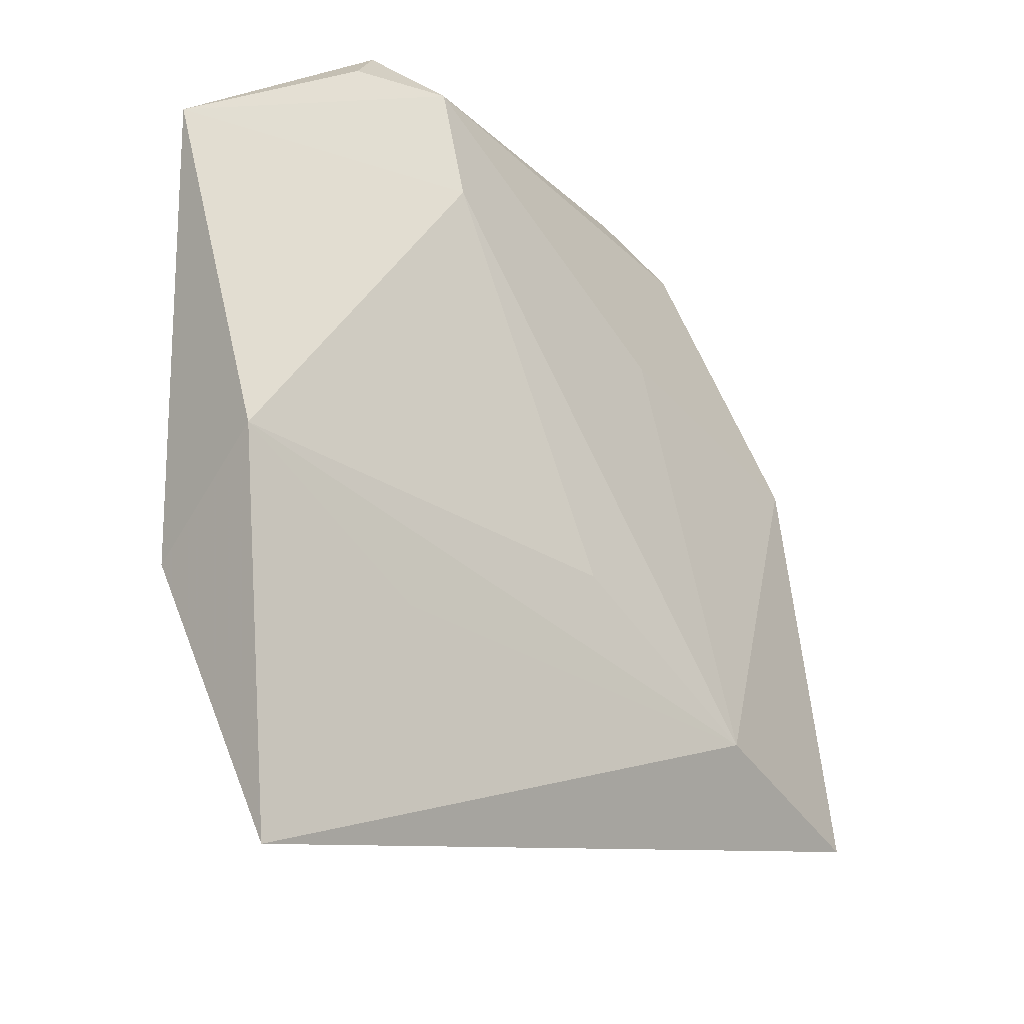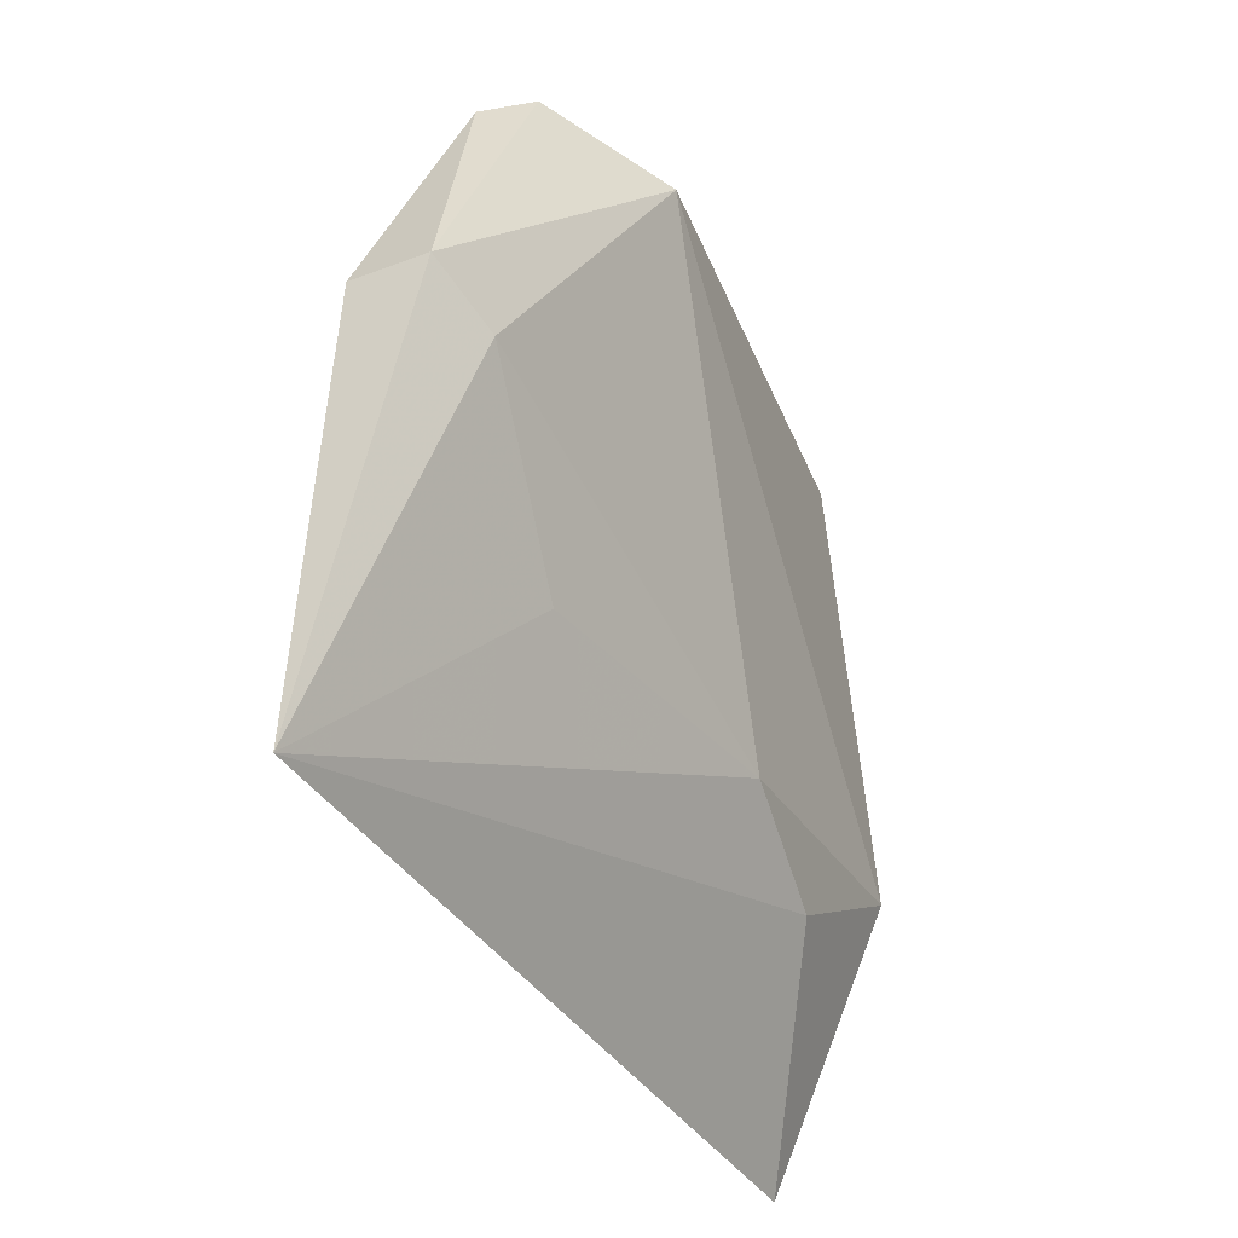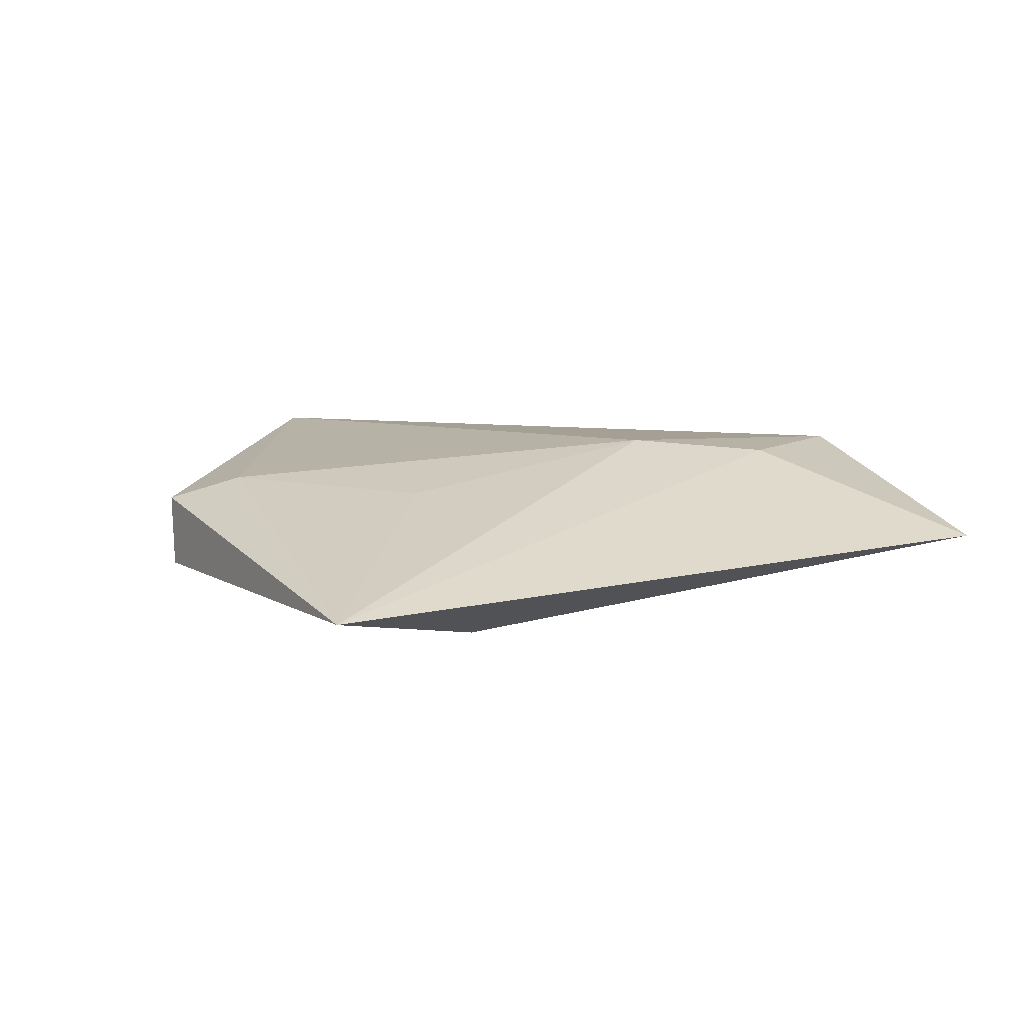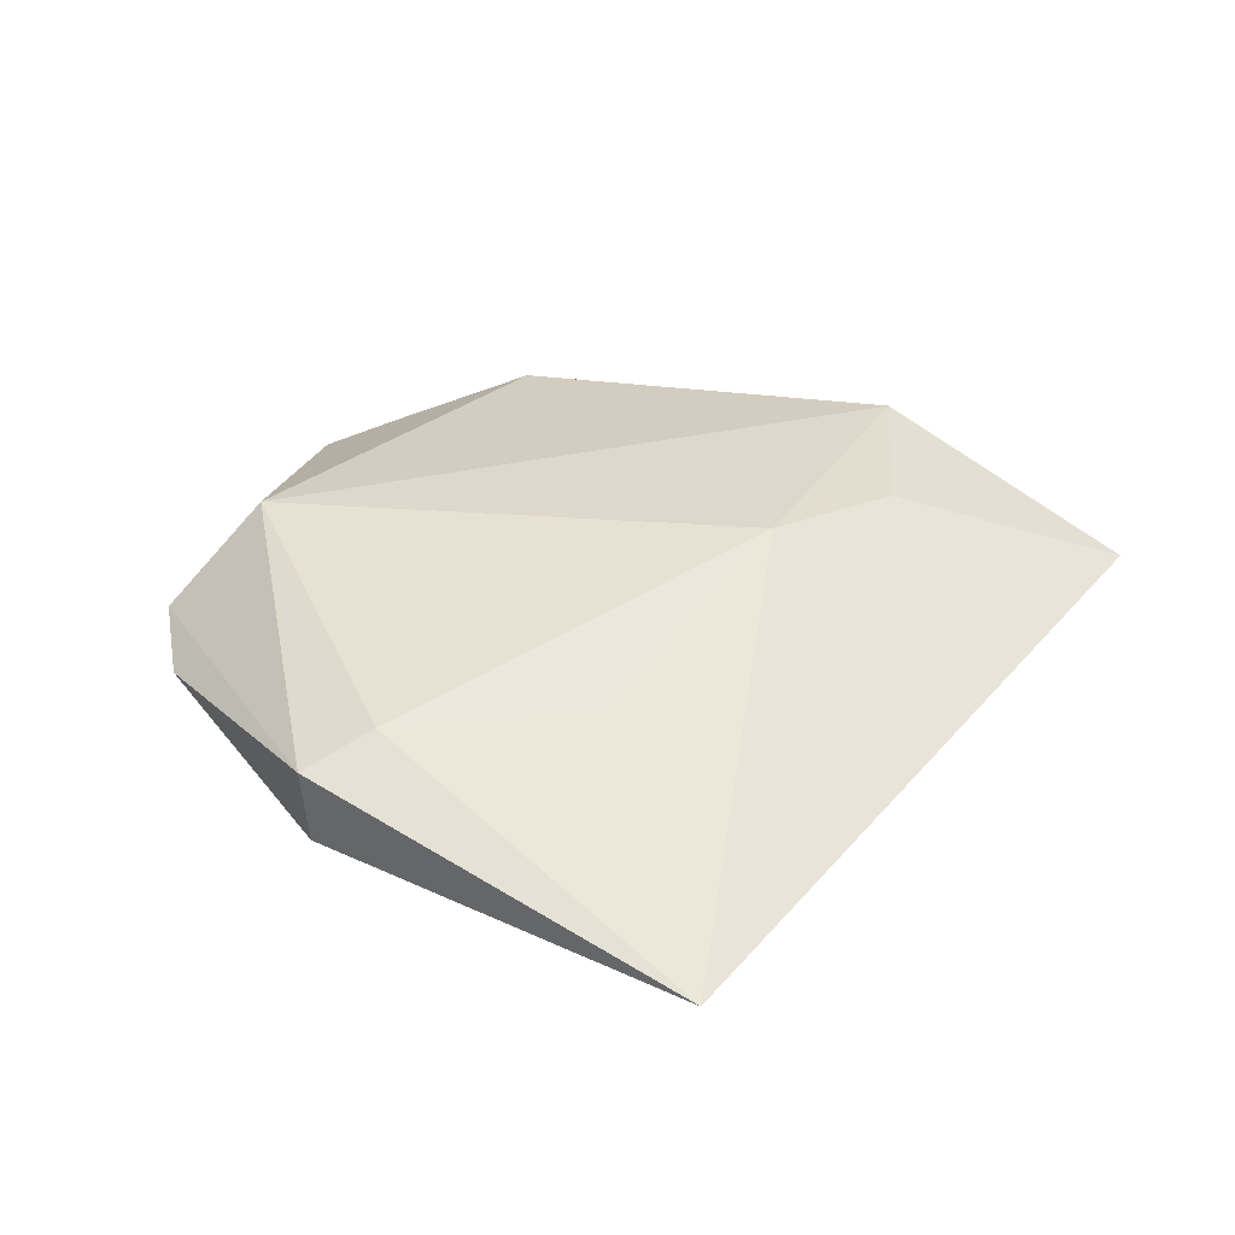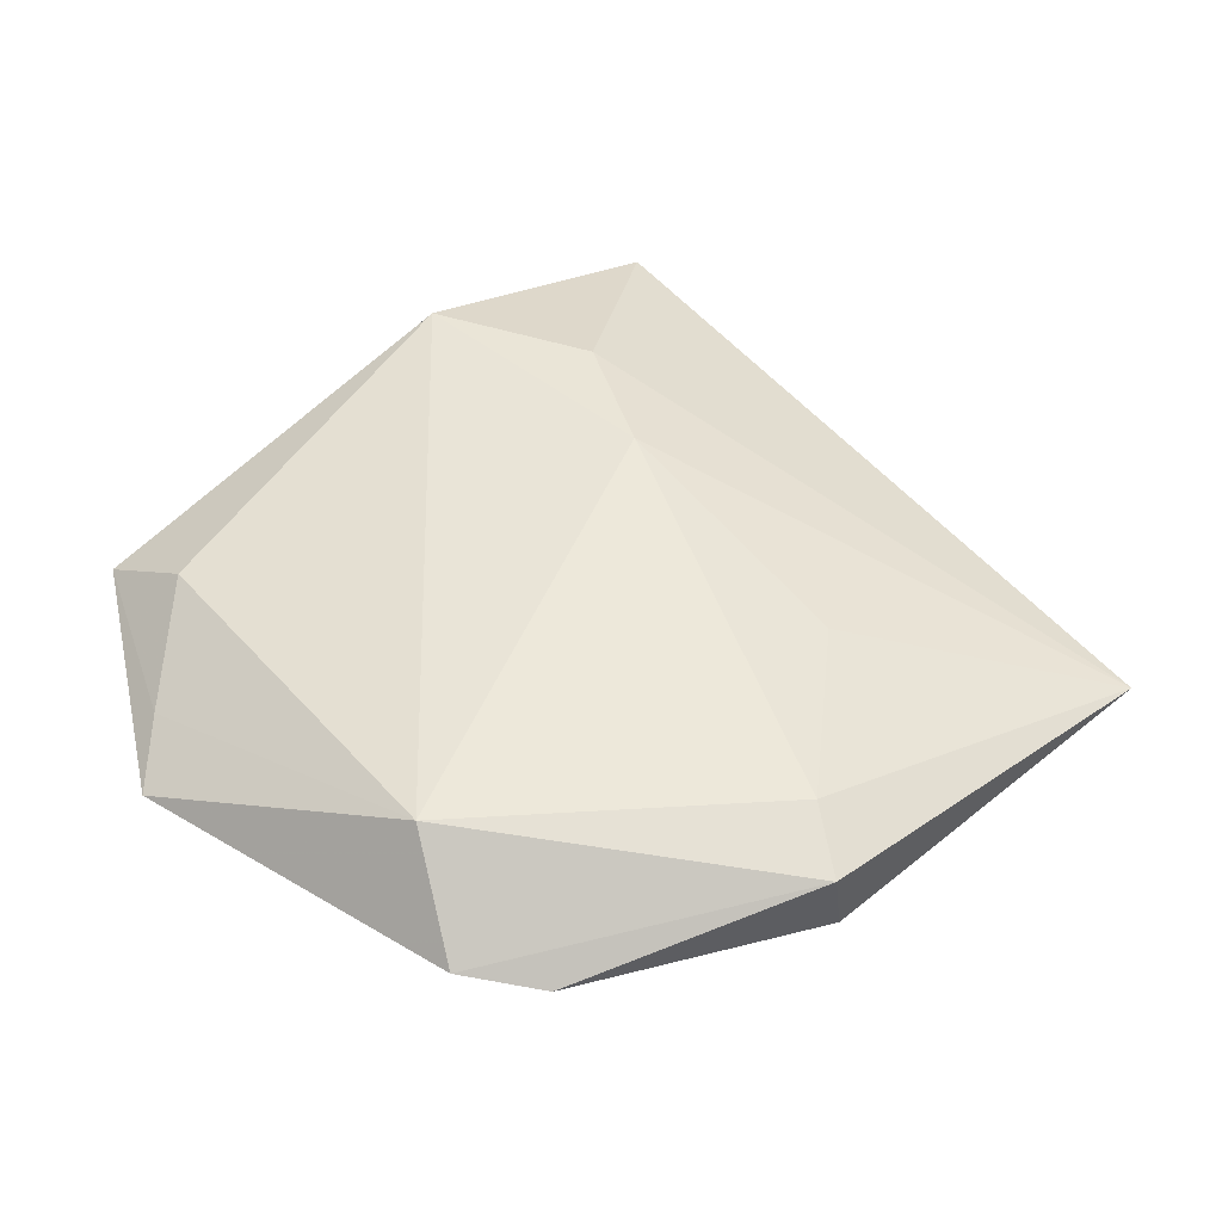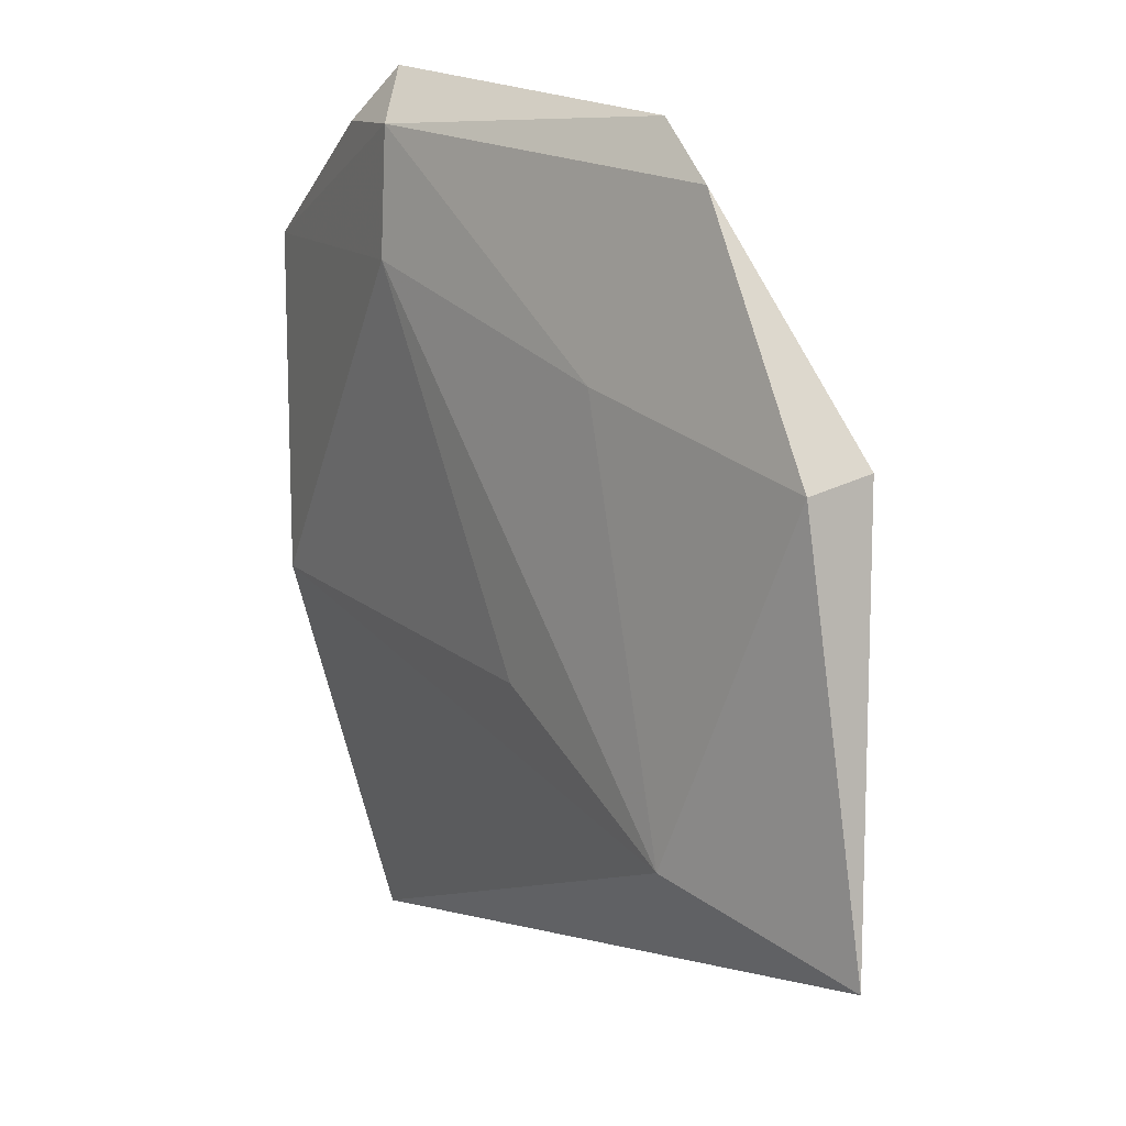
<metadata>
{"format":"obj","ext":"obj","renderer":"f3d","projection":"perspective","resolution":1024,"background":"white","views":[{"elev":-28.7,"azim":136.3,"up":"+Y"},{"elev":-21.8,"azim":-62.2,"up":"+Y"},{"elev":9.5,"azim":-41.9,"up":"+Z"},{"elev":35.5,"azim":-68.4,"up":"+Z"},{"elev":49.4,"azim":-142.3,"up":"+Z"},{"elev":15.9,"azim":-125.5,"up":"+Y"}]}
</metadata>
<code>
v 0.01422 0.03663 -0.00791
v 0.0127 0.02401 -0.009467
v -0.009518 0.03324 0.009059
v 0.03292 0.02178 0.0037
v -0.01867 0.03987 0.0001556
v 0.01987 0.04143 -0.002667
v 0.01543 -0.02342 -0.005773
v 0.0364 -0.01226 -0.006708
v -0.02665 0.03489 -0.001444
v 0.04342 0.0221 -0.002564
v -0.0364 0.007072 0.006593
v 0.0346 -0.02083 0.007965
v -0.0168 0.01646 -0.006621
v 0.004054 -0.01767 0.00981
v -0.04235 0.01225 0.004221
v 0.01648 -0.02648 0.008372
v 0.02472 0.03437 -0.0003455
v -0.02866 -0.02528 -0.007595
v -0.006895 -0.01339 -0.00831
v -0.04266 0.01134 -0.003302
v 0.02418 0.03586 -0.005521
v -0.02501 -0.0116 0.005678
v 0.02756 -0.04912 -0.0004496
v -0.05046 -0.03011 -0.0027
f 23 24 18
f 2 10 8
f 3 15 11
f 11 14 3
f 15 24 11
f 23 8 12
f 12 8 10
f 3 14 12
f 5 15 3
f 5 9 15
f 20 24 15
f 15 9 20
f 20 18 24
f 23 18 7
f 7 8 23
f 18 8 7
f 19 18 2
f 2 8 19
f 19 8 18
f 24 14 22
f 22 11 24
f 14 11 22
f 23 12 16
f 16 12 14
f 16 24 23
f 16 14 24
f 3 12 4
f 4 12 10
f 3 4 17
f 17 4 10
f 9 5 1
f 1 10 2
f 13 20 9
f 9 1 13
f 13 1 2
f 2 18 13
f 18 20 13
f 6 1 5
f 6 5 3
f 3 17 6
f 6 17 10
f 10 1 21
f 21 6 10
f 1 6 21

</code>
